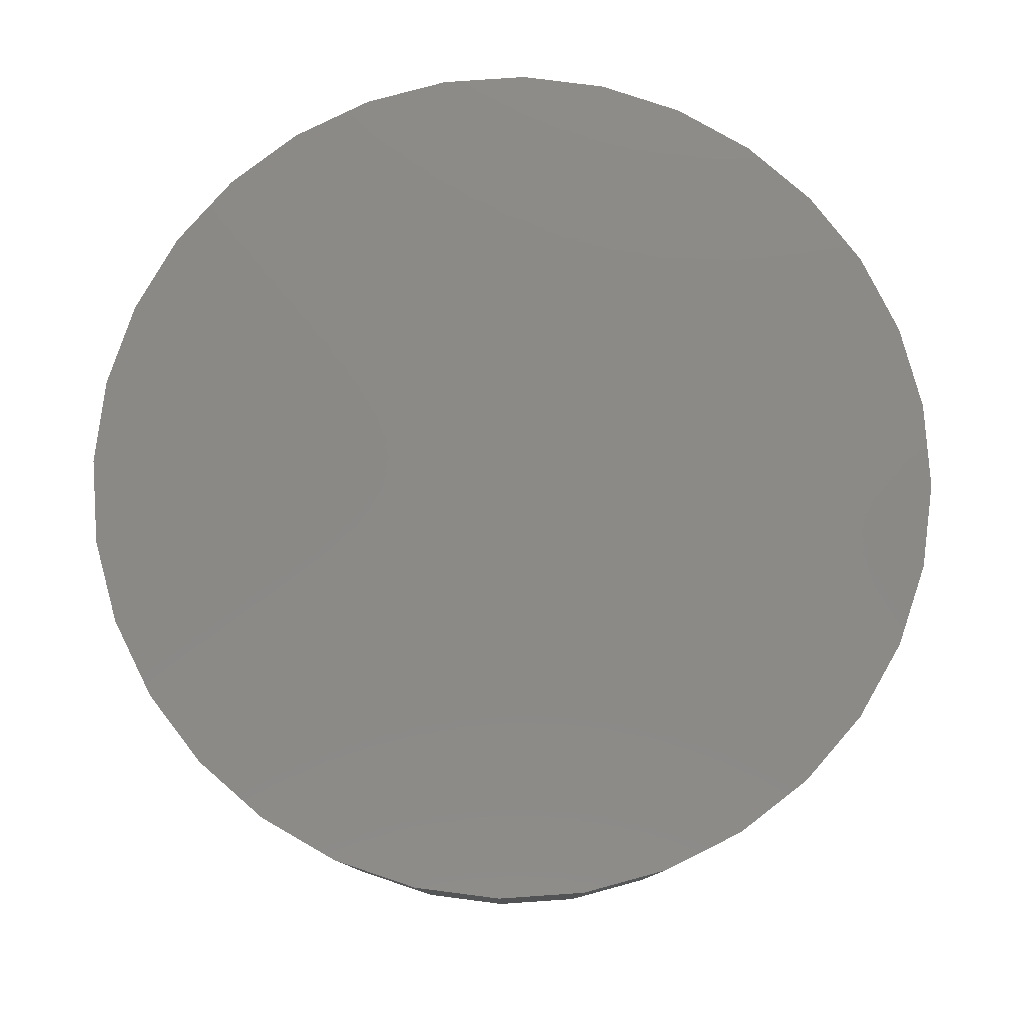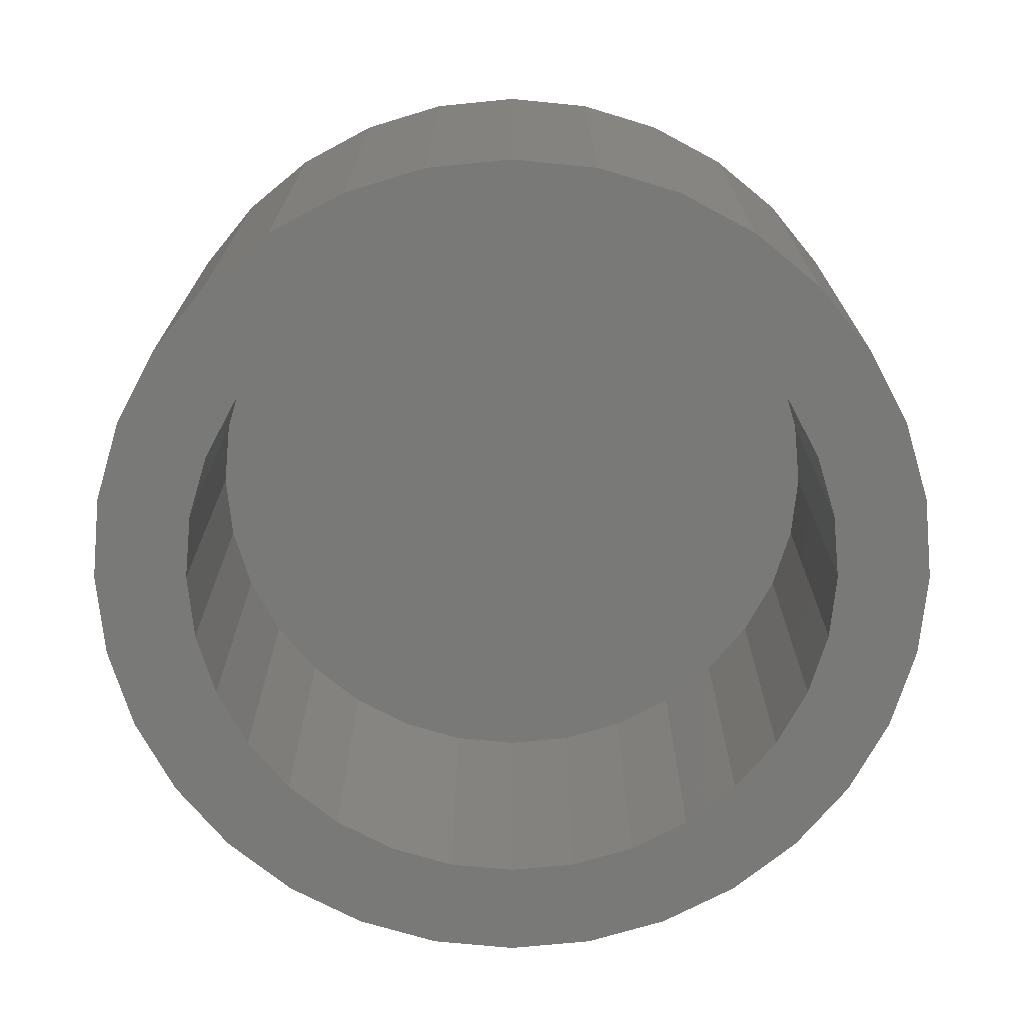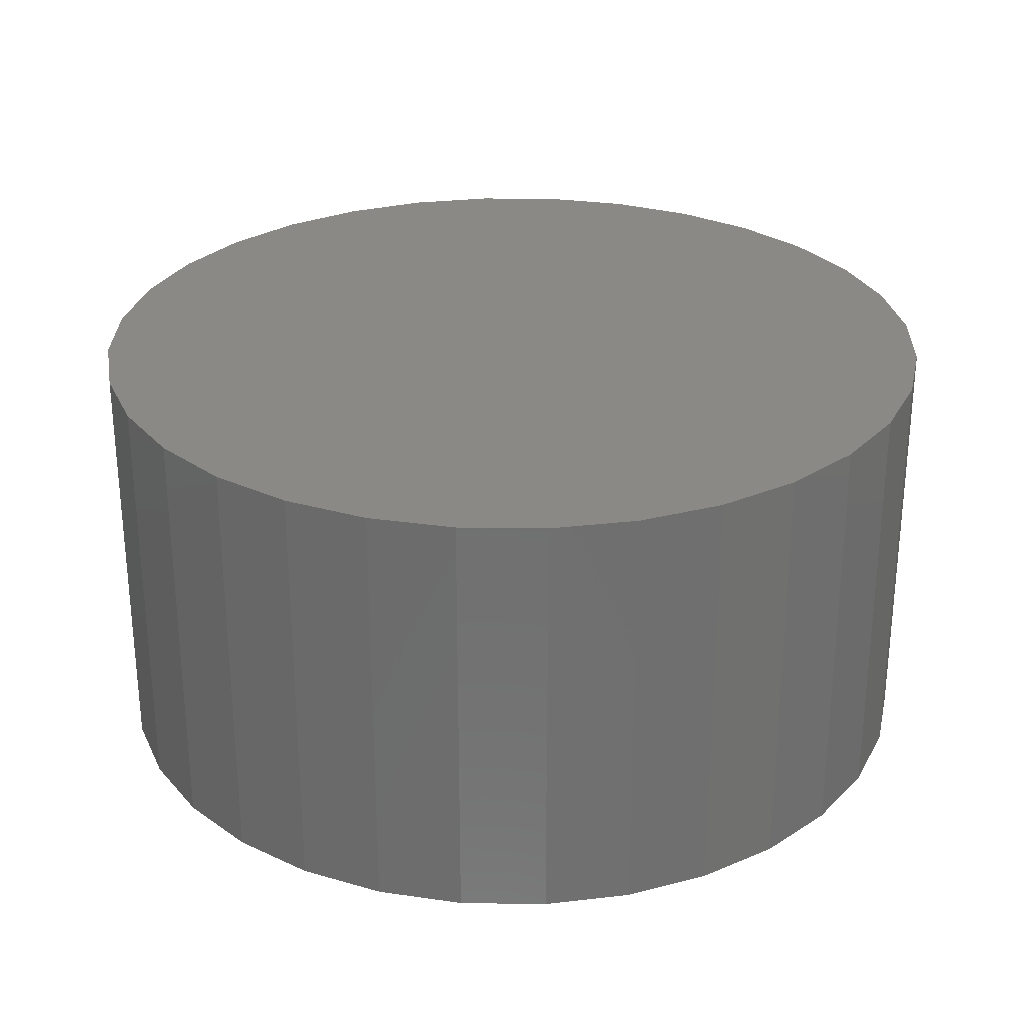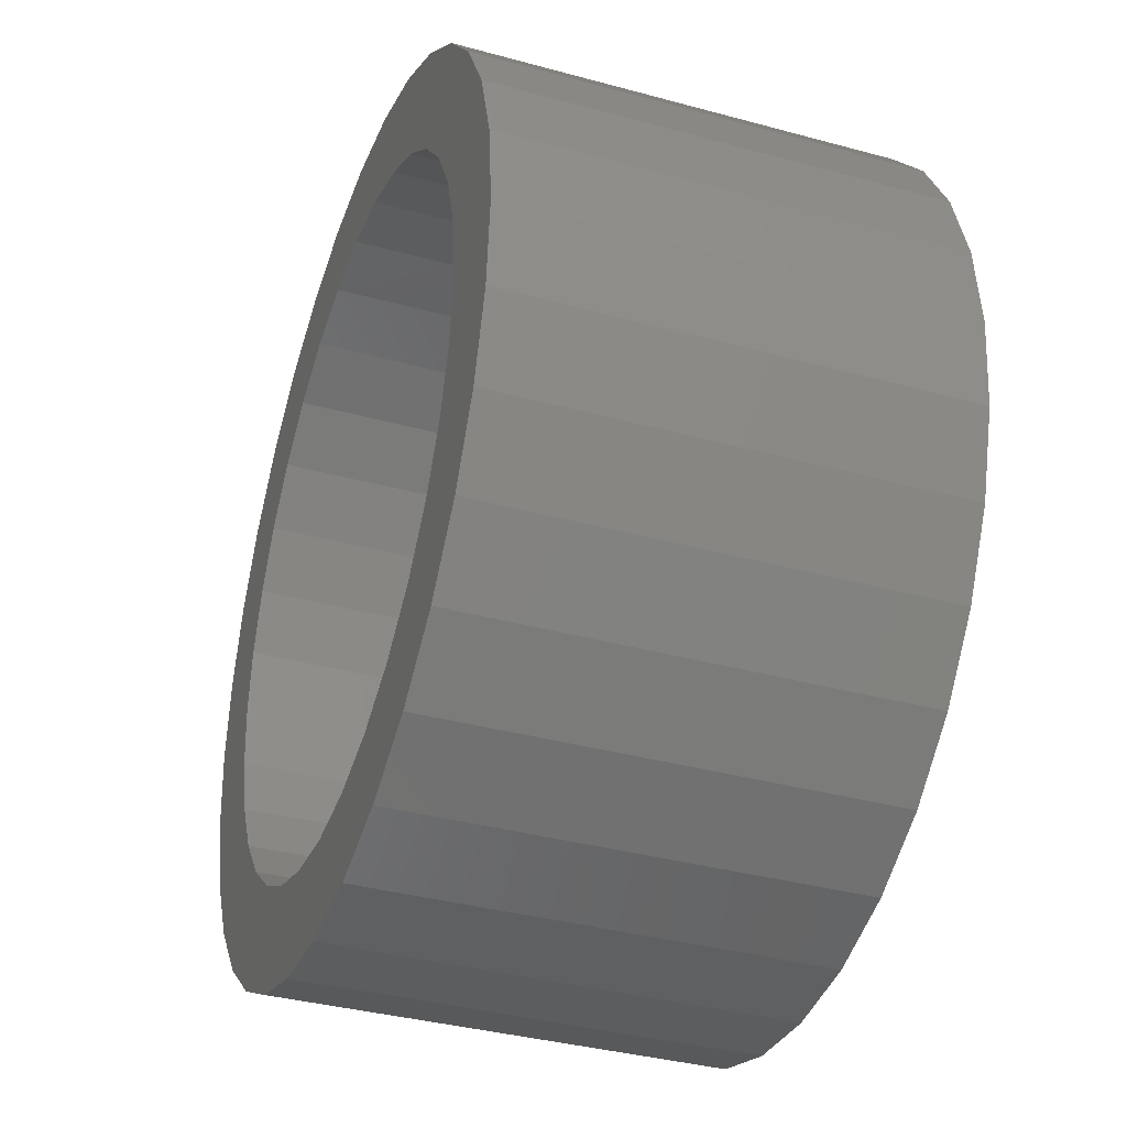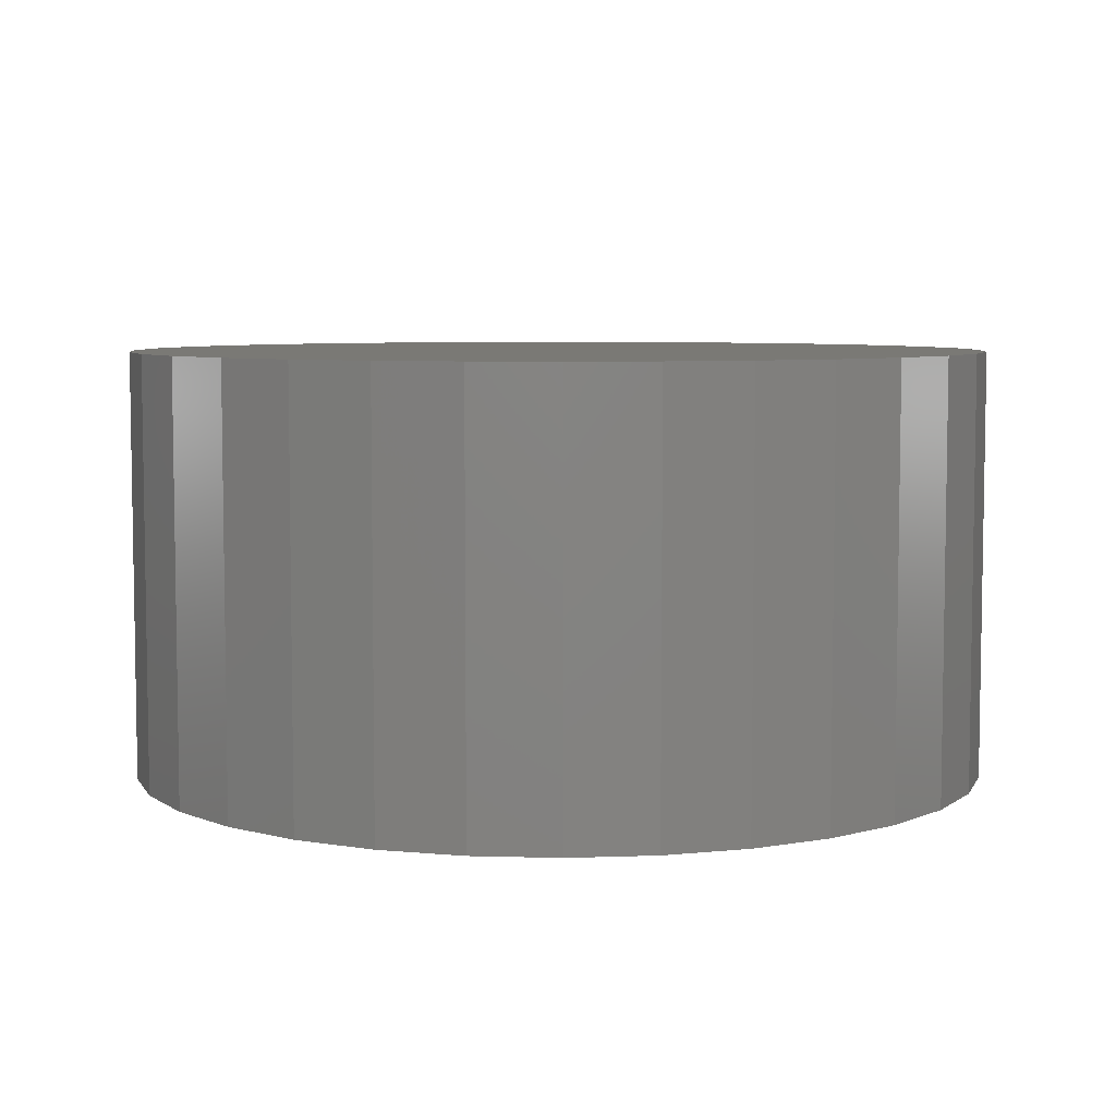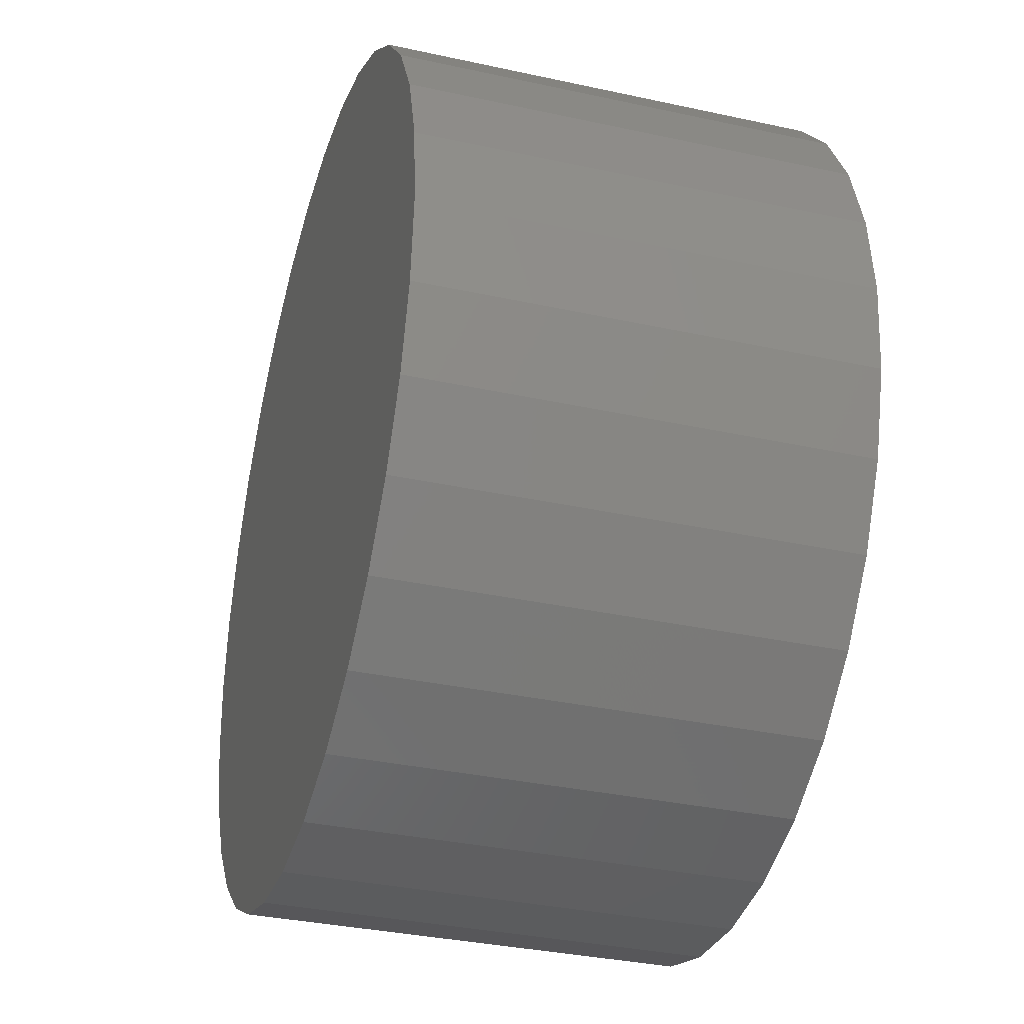
<metadata>
{"format":"stl","ext":"stl","renderer":"f3d","projection":"perspective","resolution":1024,"background":"white","views":[{"elev":79.3,"azim":69.2,"up":"+Z"},{"elev":-71.7,"azim":112.5,"up":"+Z"},{"elev":28.2,"azim":-83.2,"up":"+Z"},{"elev":-36.5,"azim":-109.6,"up":"+Y"},{"elev":6.2,"azim":123.1,"up":"+Z"},{"elev":-34.4,"azim":73.6,"up":"+Y"}]}
</metadata>
<code>
# stl→obj: 128 verts, 252 faces
v -0.09774 0.09774 0
v -0.03973 0.09963 0
v -0.05886 0.0894 0
v -0.1154 0.07623 0
v -0.07564 0.07564 0
v -0.0894 0.05886 0
v -0.1285 0.05169 0
v -0.07564 -0.0809 0
v -0.1154 -0.08149 0
v -0.0894 -0.06413 0
v -0.05886 -0.09467 0
v -0.09774 -0.103 0
v -0.03973 -0.1049 0
v 0.04499 0.09963 0
v 0.02423 0.1059 0
v 0.08149 0.1154 0
v 0.103 0.09774 0
v 0.06413 0.0894 0
v 0.0809 0.07564 0
v 0.09467 -0.06413 0
v 0.1338 -0.05695 0
v 0.1207 -0.08149 0
v 0.0809 -0.0809 0
v 0.06413 -0.09467 0
v 0.103 -0.103 0
v 0.04499 -0.1049 0
v 0.08149 -0.1207 0
v 0.02423 -0.1112 0
v -0.07623 0.1154 0
v -0.05169 0.1285 0
v 0.002632 0.1081 0
v -0.01896 0.1059 0
v -0.07623 -0.1207 0
v -0.01896 -0.1112 0
v 0.002632 -0.1133 0
v -0.05169 -0.1338 0
v -0.02506 0.1366 0
v 0.002632 0.1393 0
v 0.03032 0.1366 0
v 0.05695 0.1285 0
v 0.05695 -0.1338 0
v 0.03032 -0.1418 0
v 0.002632 -0.1446 0
v -0.02506 -0.1418 0
v -0.09963 0.03973 0
v -0.1059 0.01896 0
v -0.1366 0.02506 0
v -0.1081 -0.002632 0
v -0.1393 -0.002632 0
v -0.1059 -0.02423 0
v -0.1366 -0.03032 0
v -0.09963 -0.04499 0
v -0.1285 -0.05695 0
v 0.1049 -0.04499 0
v 0.1112 -0.02423 0
v 0.1418 -0.03032 0
v 0.1133 -0.002632 0
v 0.1446 -0.002632 0
v 0.1112 0.01896 0
v 0.1418 0.02506 0
v 0.1049 0.03973 0
v 0.1338 0.05169 0
v 0.09467 0.05886 0
v 0.1207 0.07623 0
v 0.02423 -0.1112 0.1094
v 0.04499 -0.1049 0.1094
v 0.06413 -0.09467 0.1094
v 0.0809 -0.0809 0.1094
v 0.09467 -0.06413 0.1094
v 0.1049 -0.04499 0.1094
v 0.1112 -0.02423 0.1094
v 0.1133 -0.002632 0.1094
v 0.002632 -0.1133 0.1094
v -0.01896 -0.1112 0.1094
v -0.03973 -0.1049 0.1094
v -0.05886 -0.09467 0.1094
v -0.07564 -0.0809 0.1094
v -0.0894 -0.06413 0.1094
v -0.09963 -0.04499 0.1094
v -0.1059 -0.02423 0.1094
v -0.1081 -0.002632 0.1094
v -0.01896 0.1059 0.1094
v -0.03973 0.09963 0.1094
v -0.05886 0.0894 0.1094
v -0.07564 0.07564 0.1094
v -0.0894 0.05886 0.1094
v -0.09963 0.03973 0.1094
v -0.1059 0.01896 0.1094
v 0.002632 0.1081 0.1094
v 0.02423 0.1059 0.1094
v 0.04499 0.09963 0.1094
v 0.06413 0.0894 0.1094
v 0.0809 0.07564 0.1094
v 0.09467 0.05886 0.1094
v 0.1049 0.03973 0.1094
v 0.1112 0.01896 0.1094
v 0.1446 -0.002632 0.1406
v 0.1418 -0.03032 0.1406
v 0.1338 -0.05695 0.1406
v 0.1207 -0.08149 0.1406
v 0.103 -0.103 0.1406
v 0.08149 -0.1207 0.1406
v 0.05695 -0.1338 0.1406
v 0.03032 -0.1418 0.1406
v 0.002632 -0.1446 0.1406
v -0.02506 -0.1418 0.1406
v -0.05169 -0.1338 0.1406
v -0.07623 -0.1207 0.1406
v -0.09774 -0.103 0.1406
v -0.1154 -0.08149 0.1406
v -0.1285 -0.05695 0.1406
v -0.1366 -0.03032 0.1406
v -0.1393 -0.002632 0.1406
v -0.1366 0.02506 0.1406
v -0.1285 0.05169 0.1406
v -0.1154 0.07623 0.1406
v -0.09774 0.09774 0.1406
v -0.07623 0.1154 0.1406
v -0.05169 0.1285 0.1406
v -0.02506 0.1366 0.1406
v 0.002632 0.1393 0.1406
v 0.03032 0.1366 0.1406
v 0.05695 0.1285 0.1406
v 0.08149 0.1154 0.1406
v 0.103 0.09774 0.1406
v 0.1207 0.07623 0.1406
v 0.1338 0.05169 0.1406
v 0.1418 0.02506 0.1406
f 1 2 3
f 3 4 1
f 5 4 3
f 4 5 6
f 6 7 4
f 8 9 10
f 9 8 11
f 11 12 9
f 13 12 11
f 14 15 16
f 17 14 16
f 18 14 17
f 19 18 17
f 20 21 22
f 23 20 22
f 24 23 22
f 25 24 22
f 25 26 24
f 26 25 27
f 28 26 27
f 29 30 31
f 29 31 32
f 29 32 2
f 29 2 1
f 33 12 13
f 33 13 34
f 33 34 35
f 33 35 36
f 31 30 37
f 31 37 38
f 31 38 39
f 31 39 40
f 31 40 16
f 31 16 15
f 35 28 27
f 35 27 41
f 35 41 42
f 35 42 43
f 35 43 44
f 35 44 36
f 6 45 7
f 7 45 46
f 7 46 47
f 47 46 48
f 47 48 49
f 49 48 50
f 49 50 51
f 51 50 52
f 51 52 53
f 53 52 10
f 53 10 9
f 20 54 21
f 21 54 55
f 21 55 56
f 56 55 57
f 56 57 58
f 58 57 59
f 58 59 60
f 60 59 61
f 60 61 62
f 62 61 63
f 62 63 64
f 64 63 19
f 64 19 17
f 35 65 28
f 28 65 66
f 28 66 26
f 26 66 67
f 26 67 24
f 24 67 68
f 24 68 23
f 23 68 69
f 23 69 20
f 20 69 70
f 20 70 54
f 54 70 71
f 54 71 55
f 55 71 72
f 55 72 57
f 65 35 73
f 73 35 34
f 73 34 74
f 74 34 13
f 74 13 75
f 75 13 11
f 75 11 76
f 76 11 8
f 76 8 77
f 77 8 10
f 77 10 78
f 78 10 52
f 78 52 79
f 79 52 50
f 79 50 80
f 80 50 48
f 80 48 81
f 31 82 32
f 32 82 83
f 32 83 2
f 2 83 84
f 2 84 3
f 3 84 85
f 3 85 5
f 5 85 86
f 5 86 6
f 6 86 87
f 6 87 45
f 45 87 88
f 45 88 46
f 46 88 81
f 46 81 48
f 82 31 89
f 89 31 15
f 89 15 90
f 90 15 14
f 90 14 91
f 91 14 18
f 91 18 92
f 92 18 19
f 92 19 93
f 93 19 63
f 93 63 94
f 94 63 61
f 94 61 95
f 95 61 59
f 95 59 96
f 96 59 57
f 96 57 72
f 58 97 56
f 56 97 98
f 56 98 21
f 21 98 99
f 21 99 22
f 22 99 100
f 22 100 25
f 25 100 101
f 25 101 27
f 27 101 102
f 27 102 41
f 41 102 103
f 41 103 42
f 42 103 104
f 42 104 43
f 43 104 105
f 43 105 44
f 44 105 106
f 44 106 36
f 36 106 107
f 36 107 33
f 33 107 108
f 33 108 12
f 12 108 109
f 12 109 9
f 9 109 110
f 9 110 53
f 53 110 111
f 53 111 51
f 51 111 112
f 51 112 49
f 49 112 113
f 49 113 47
f 47 113 114
f 47 114 7
f 7 114 115
f 7 115 4
f 4 115 116
f 4 116 1
f 1 116 117
f 1 117 29
f 29 117 118
f 29 118 30
f 30 118 119
f 30 119 37
f 37 119 120
f 37 120 38
f 38 120 121
f 38 121 39
f 39 121 122
f 39 122 40
f 40 122 123
f 40 123 16
f 16 123 124
f 16 124 17
f 17 124 125
f 17 125 64
f 64 125 126
f 64 126 62
f 62 126 127
f 62 127 60
f 60 127 128
f 60 128 58
f 58 128 97
f 120 122 121
f 122 120 119
f 122 119 123
f 103 106 104
f 104 106 105
f 123 119 124
f 124 119 118
f 124 118 125
f 125 118 117
f 125 117 126
f 126 117 116
f 126 116 127
f 127 116 115
f 127 115 128
f 128 115 114
f 128 114 97
f 97 114 113
f 97 113 98
f 98 113 112
f 98 112 99
f 99 112 111
f 99 111 100
f 100 111 110
f 100 110 101
f 101 110 109
f 101 109 102
f 102 109 108
f 102 108 103
f 103 108 107
f 103 107 106
f 89 90 82
f 83 82 90
f 91 83 90
f 84 83 91
f 92 84 91
f 66 75 67
f 74 75 66
f 65 74 66
f 73 74 65
f 75 76 67
f 67 76 77
f 67 77 68
f 68 77 78
f 68 78 69
f 69 78 79
f 69 79 70
f 70 79 80
f 70 80 71
f 71 80 81
f 71 81 72
f 72 81 88
f 72 88 96
f 96 88 87
f 96 87 95
f 95 87 86
f 95 86 94
f 94 86 85
f 94 85 93
f 93 85 84
f 93 84 92

</code>
